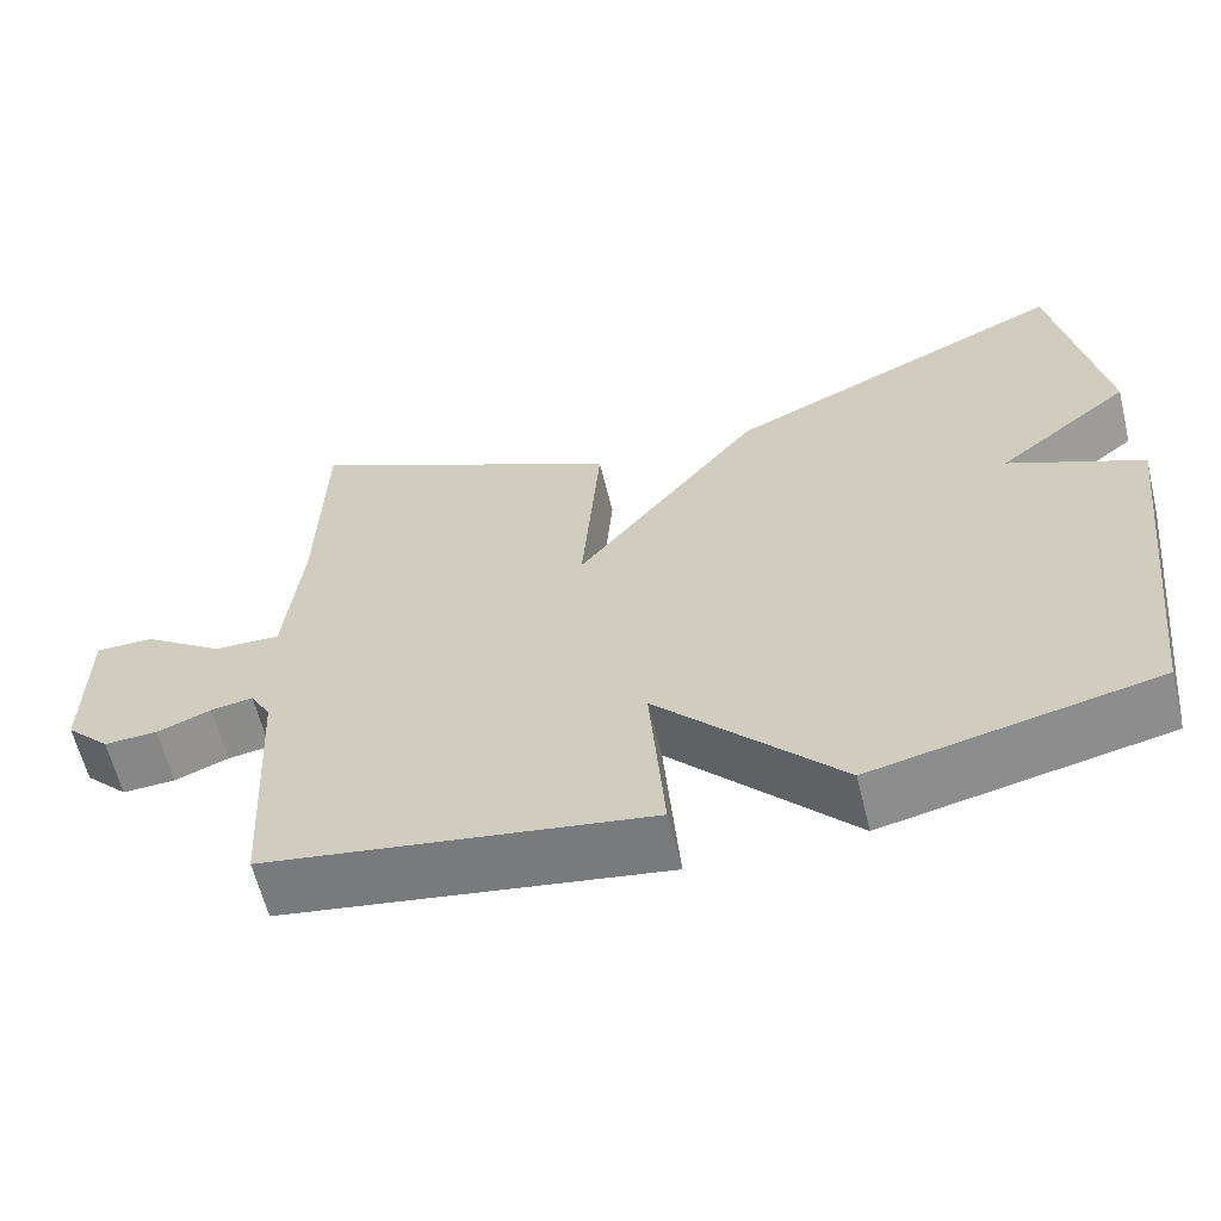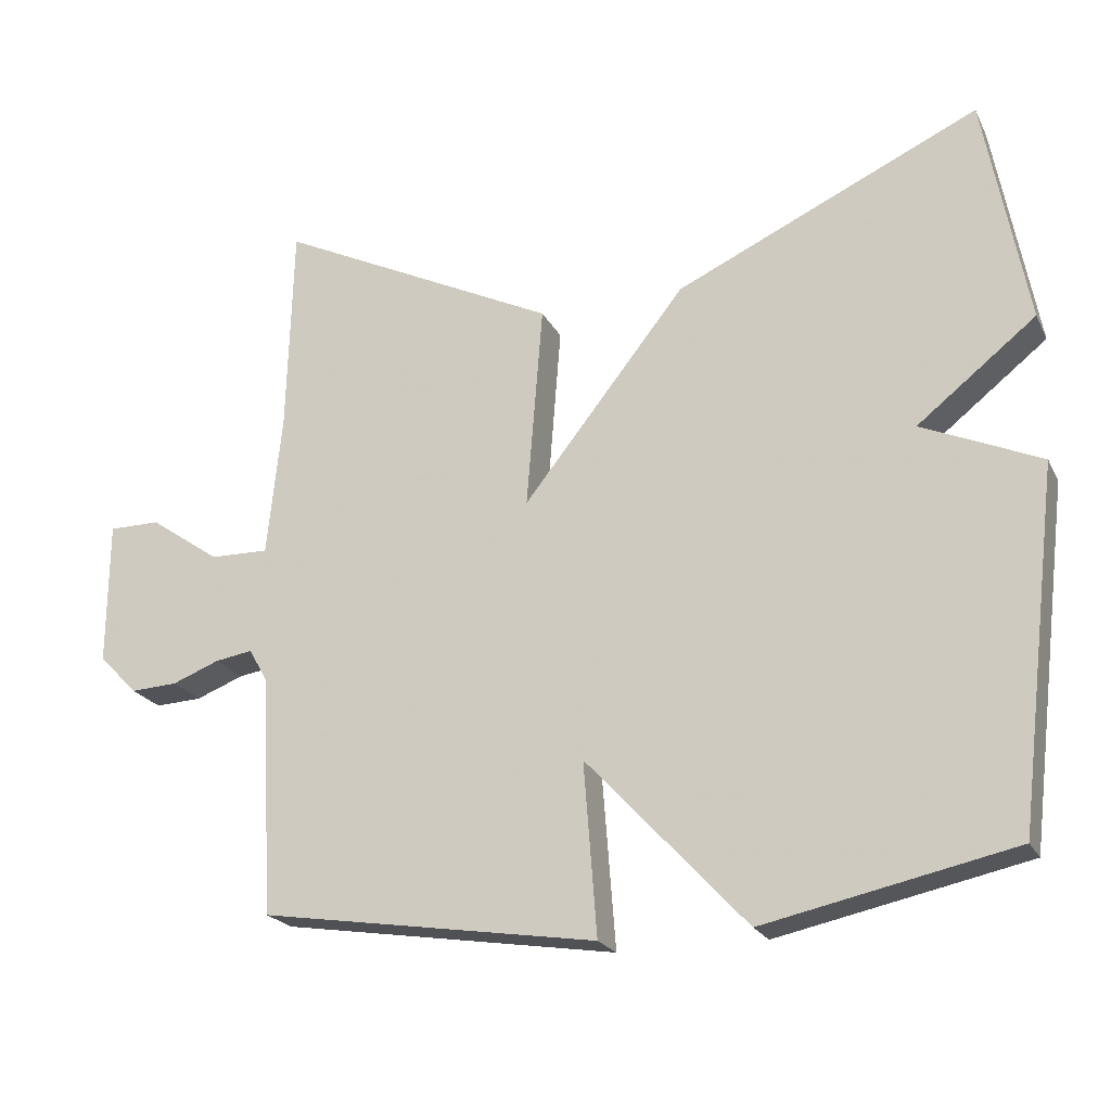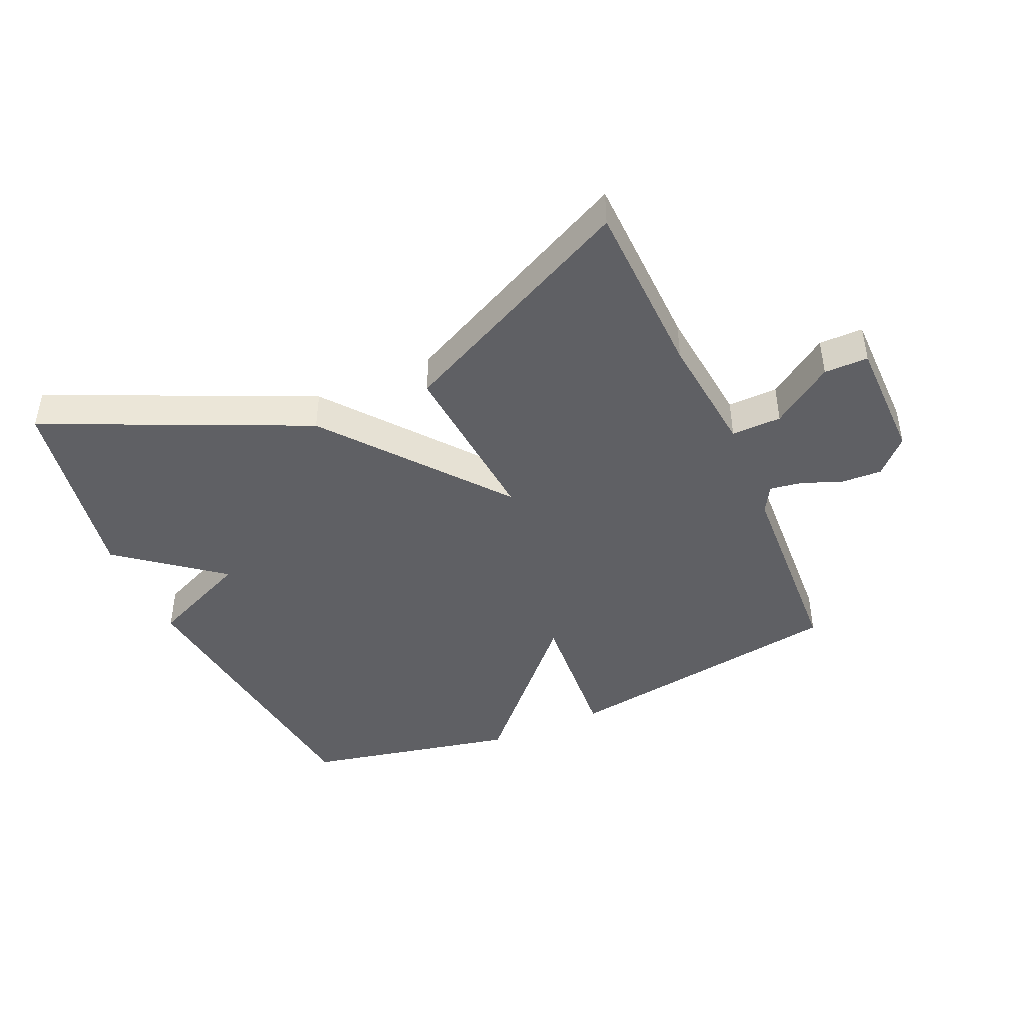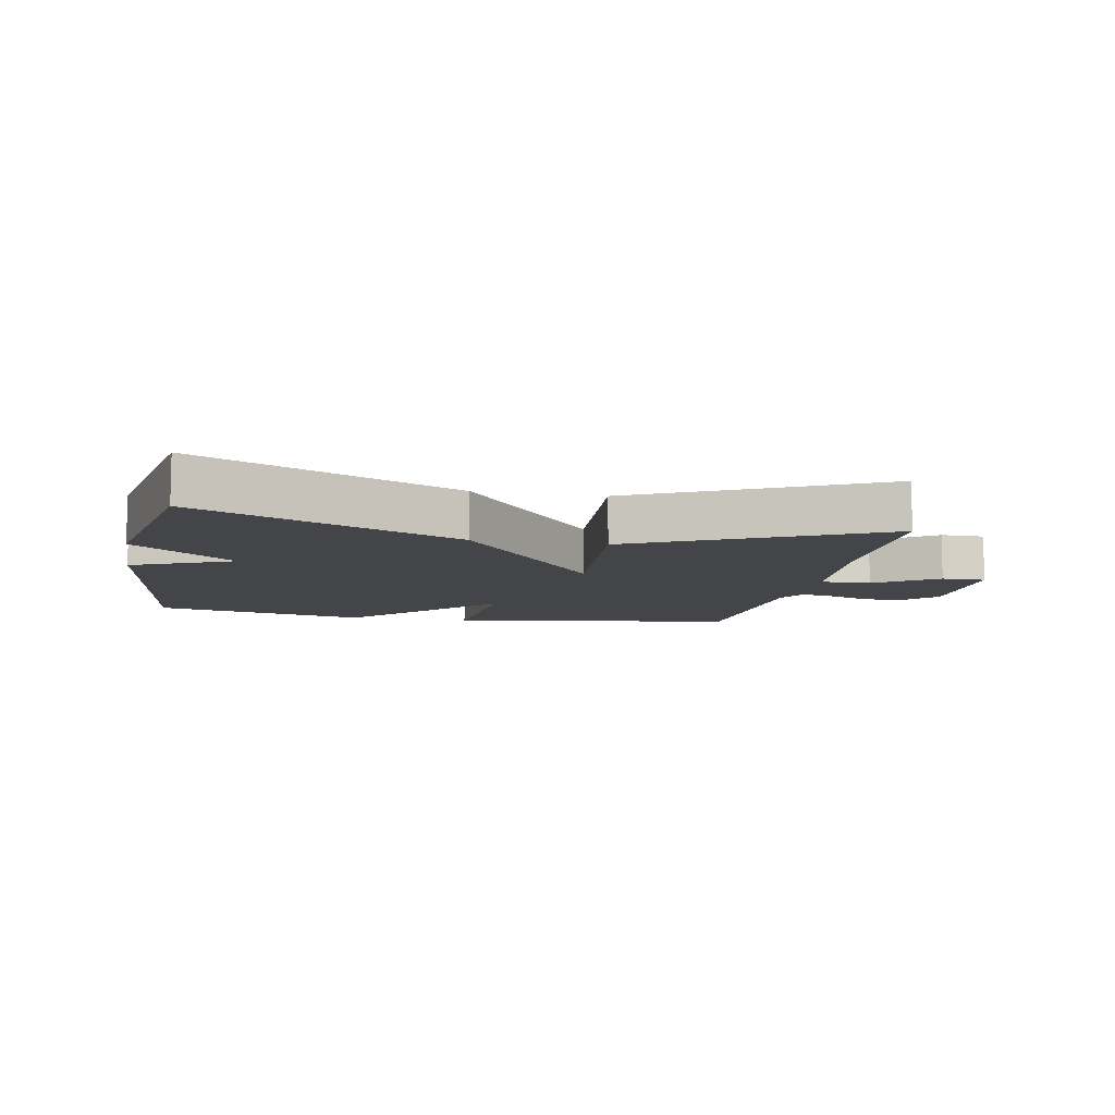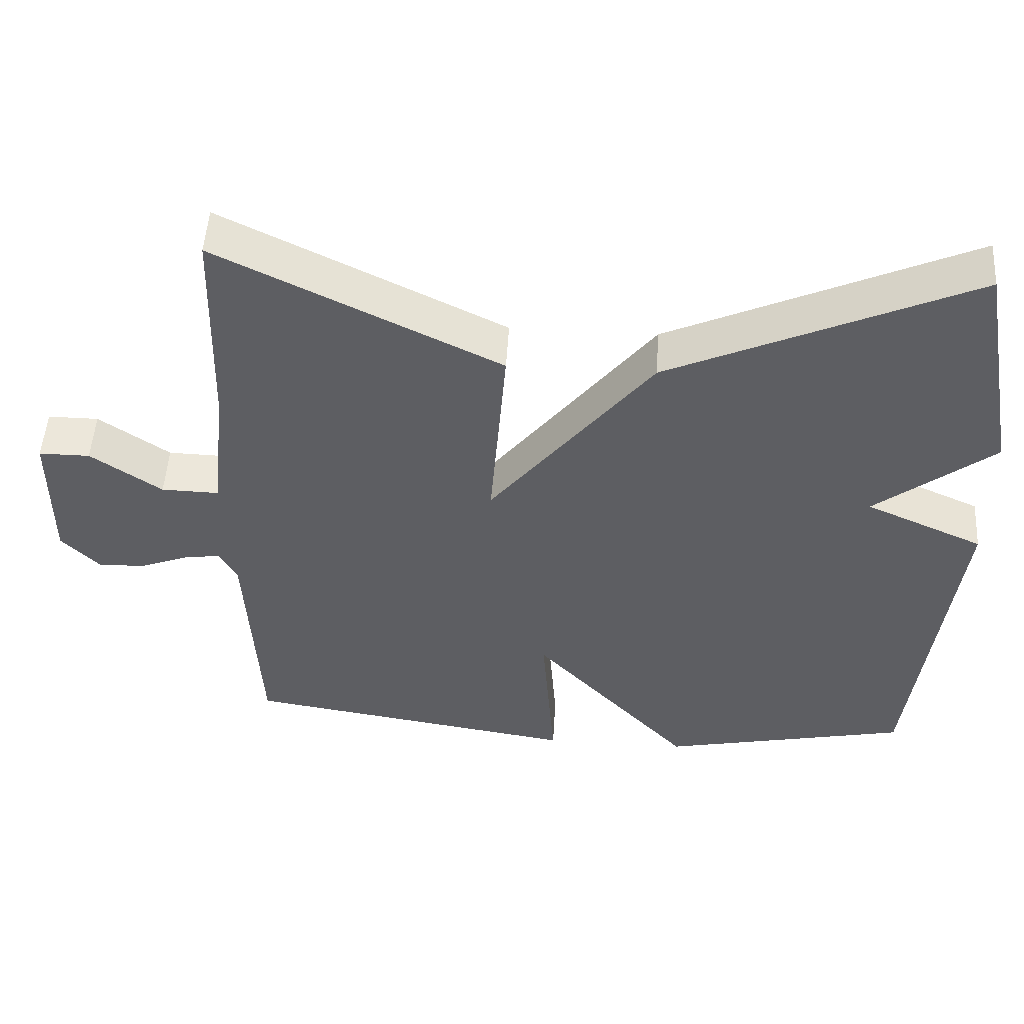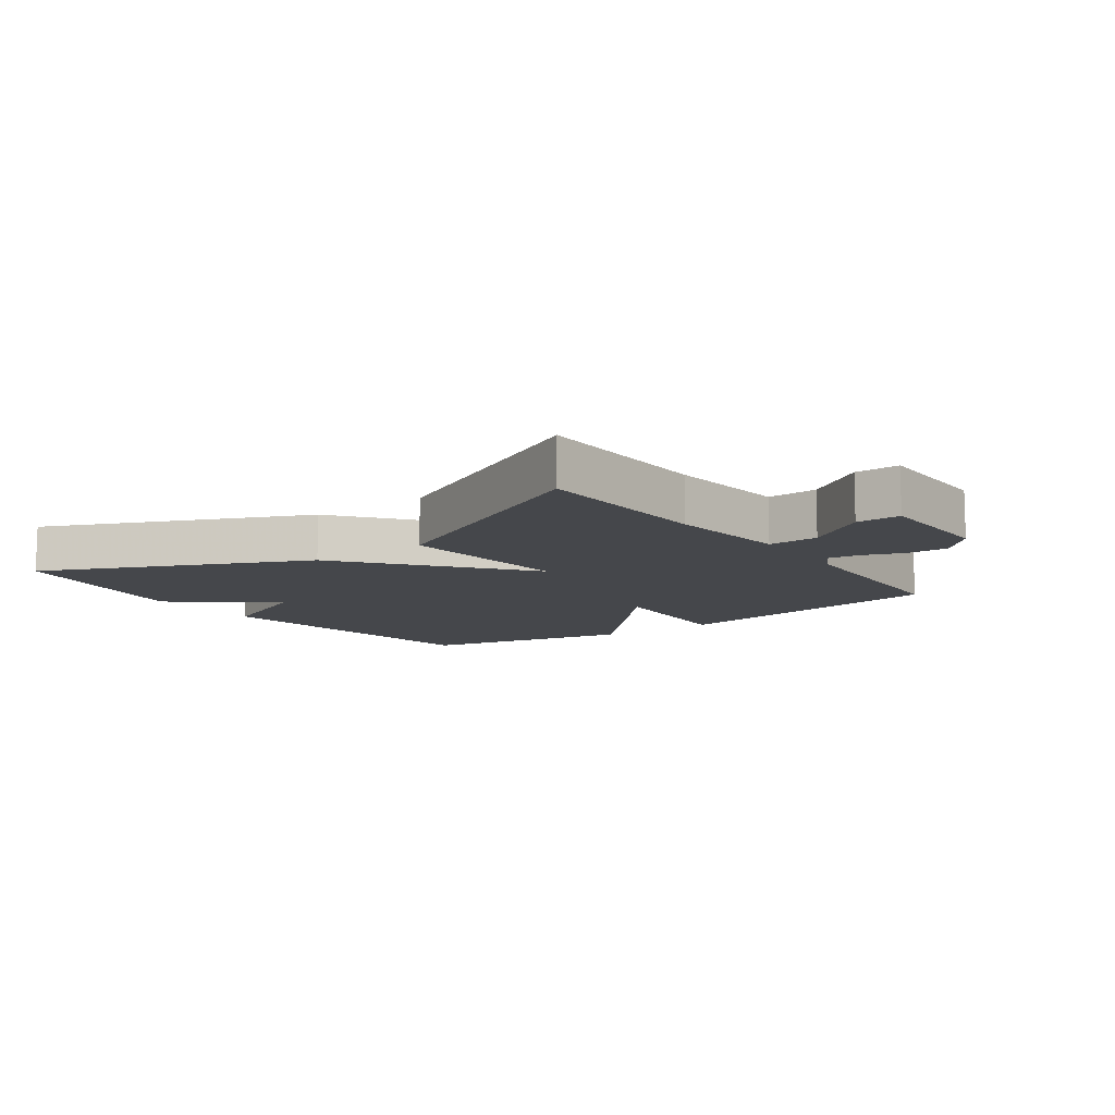
<metadata>
{"format":"obj","ext":"obj","renderer":"f3d","projection":"perspective","resolution":1024,"background":"white","views":[{"elev":-61.5,"azim":-166.2,"up":"+Z"},{"elev":-21.8,"azim":-159.1,"up":"+Z"},{"elev":-44.0,"azim":24.0,"up":"+Y"},{"elev":-9.0,"azim":-11.0,"up":"+Y"},{"elev":50.6,"azim":-176.5,"up":"+Z"},{"elev":-10.6,"azim":36.2,"up":"+Y"}]}
</metadata>
<code>
v -0.5 0.07 0.5
v -0.085 0.07 0.311
v 0.137 0.07 0.031
v 0.115 0.07 0.311
v 0.5 0.07 0.5
v 0.508 0.07 0.212
v 0.528 0.07 0.018
v 0.608 0.07 0.02
v 0.705 0.07 0.087
v 0.775 0.07 0.087
v 0.776 0.07 -0.11
v 0.723 0.07 -0.164
v 0.659 0.07 -0.161
v 0.594 0.07 -0.136
v 0.543 0.07 -0.128
v 0.518 0.07 -0.172
v 0.5 0.07 -0.5
v 0.04 0.07 -0.572
v 0.058 0.07 -0.337
v -0.16 0.07 -0.572
v -0.5 0.07 -0.5
v -0.558 0.07 -0.016
v -0.396 0.07 0.056
v -0.558 0.07 0.184
v -0.5 0 0.5
v -0.085 0 0.311
v 0.137 0 0.031
v 0.115 0 0.311
v 0.5 0 0.5
v 0.508 0 0.212
v 0.528 0 0.018
v 0.608 0 0.02
v 0.705 0 0.087
v 0.775 0 0.087
v 0.776 0 -0.11
v 0.723 0 -0.164
v 0.659 0 -0.161
v 0.594 0 -0.136
v 0.543 0 -0.128
v 0.518 0 -0.172
v 0.5 0 -0.5
v 0.04 0 -0.572
v 0.058 0 -0.337
v -0.16 0 -0.572
v -0.5 0 -0.5
v -0.558 0 -0.016
v -0.396 0 0.056
v -0.558 0 0.184
f 1 2 3
f 24 1 3
f 23 24 3
f 22 23 3
f 21 22 3
f 20 21 3
f 19 20 3
f 18 19 3
f 17 18 3
f 16 17 3
f 15 16 3 4
f 14 15 4
f 12 13 14
f 11 12 14
f 10 11 14
f 9 10 14
f 8 9 14
f 7 8 14
f 7 14 4
f 6 7 4
f 4 5 6
f 27 26 25
f 27 25 48
f 27 48 47
f 27 47 46
f 27 46 45
f 27 45 44
f 27 44 43
f 27 43 42
f 27 42 41
f 27 41 40
f 28 27 40 39
f 28 39 38
f 38 37 36
f 38 36 35
f 38 35 34
f 38 34 33
f 38 33 32
f 38 32 31
f 28 38 31
f 28 31 30
f 30 29 28
f 1 25 26 2
f 2 26 27 3
f 3 27 28 4
f 4 28 29 5
f 5 29 30 6
f 6 30 31 7
f 7 31 32 8
f 8 32 33 9
f 9 33 34 10
f 10 34 35 11
f 11 35 36 12
f 12 36 37 13
f 13 37 38 14
f 14 38 39 15
f 15 39 40 16
f 16 40 41 17
f 17 41 42 18
f 18 42 43 19
f 19 43 44 20
f 20 44 45 21
f 21 45 46 22
f 22 46 47 23
f 23 47 48 24
f 24 48 25 1

</code>
